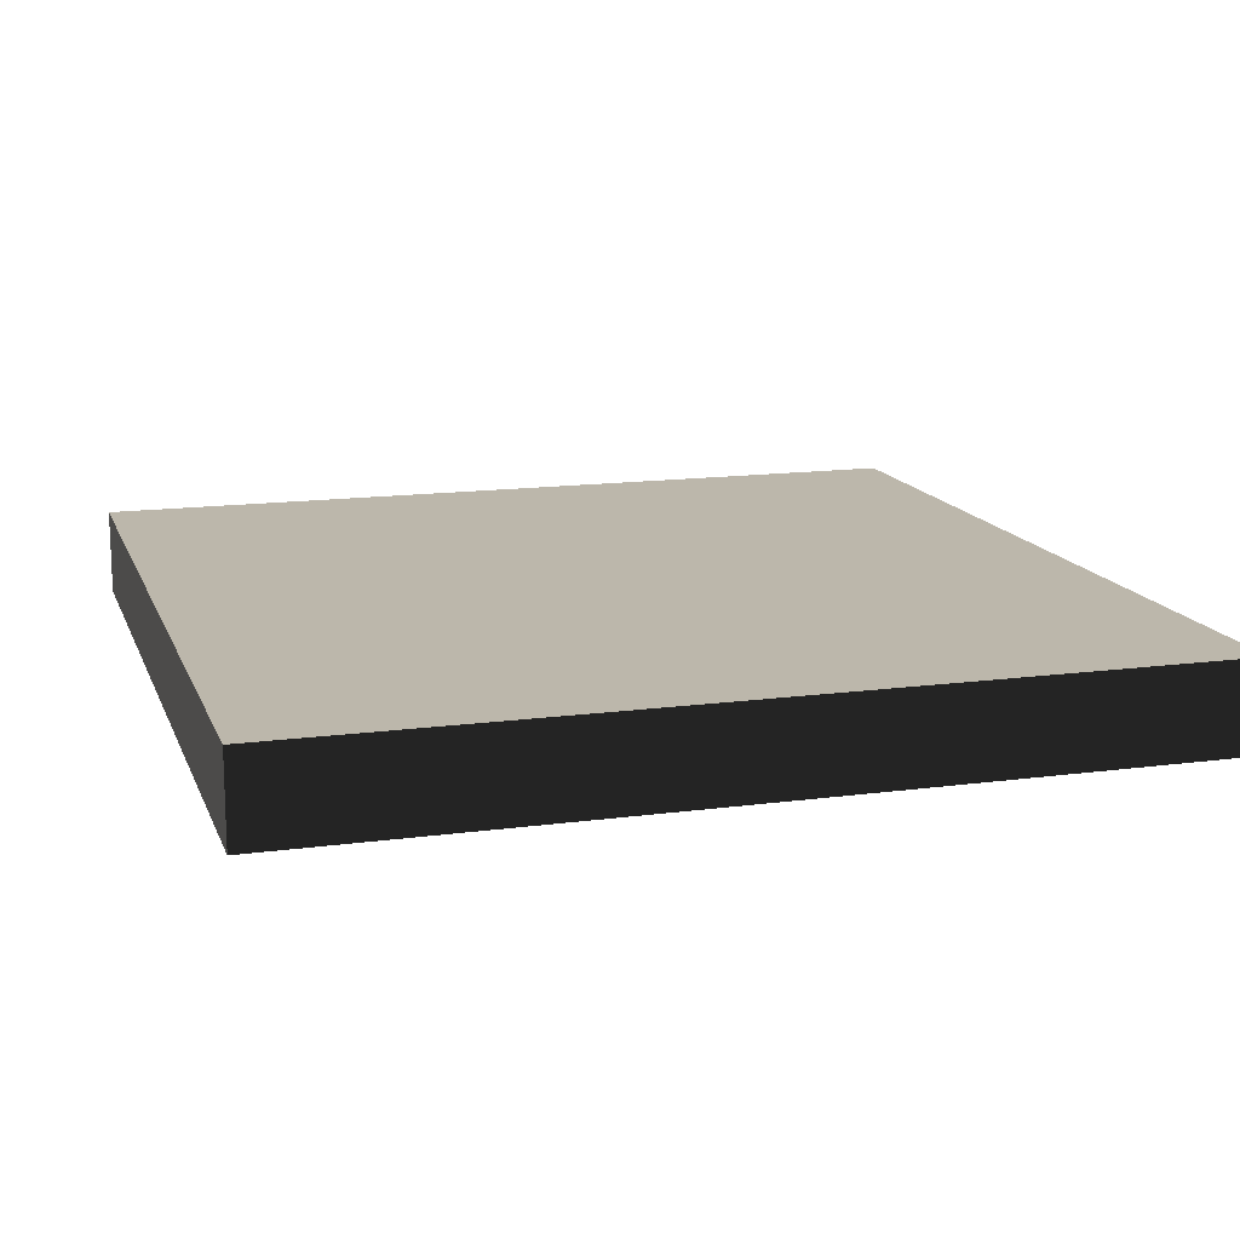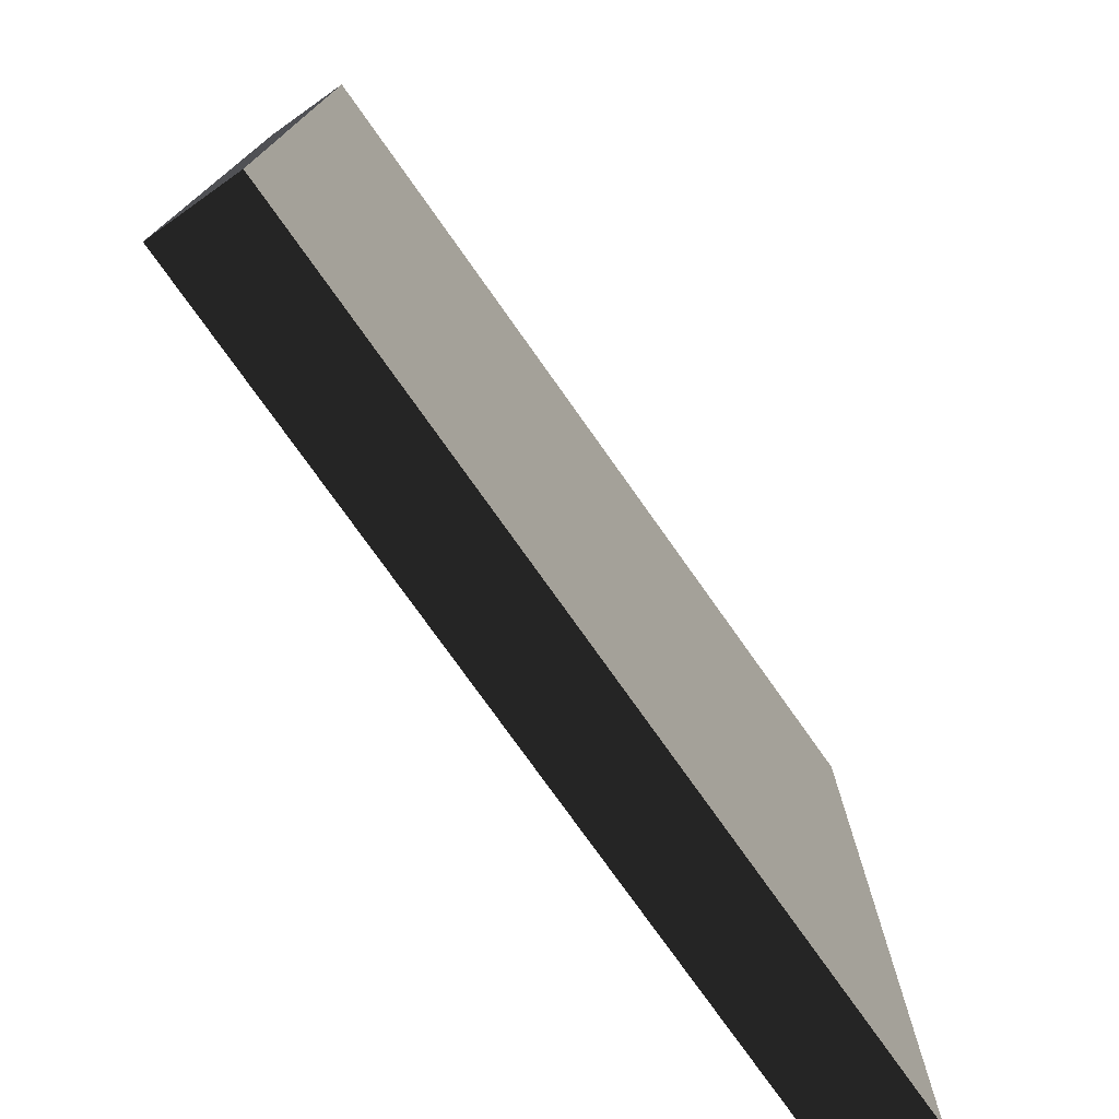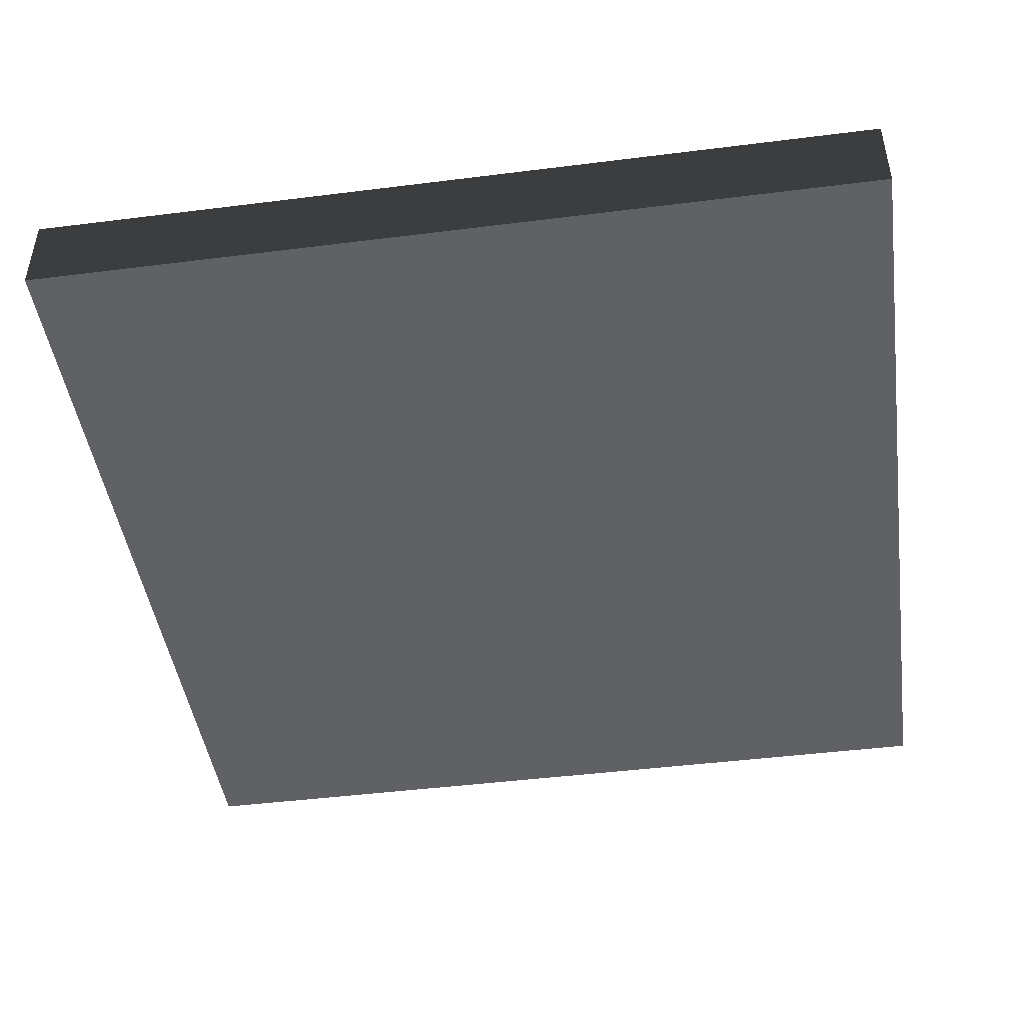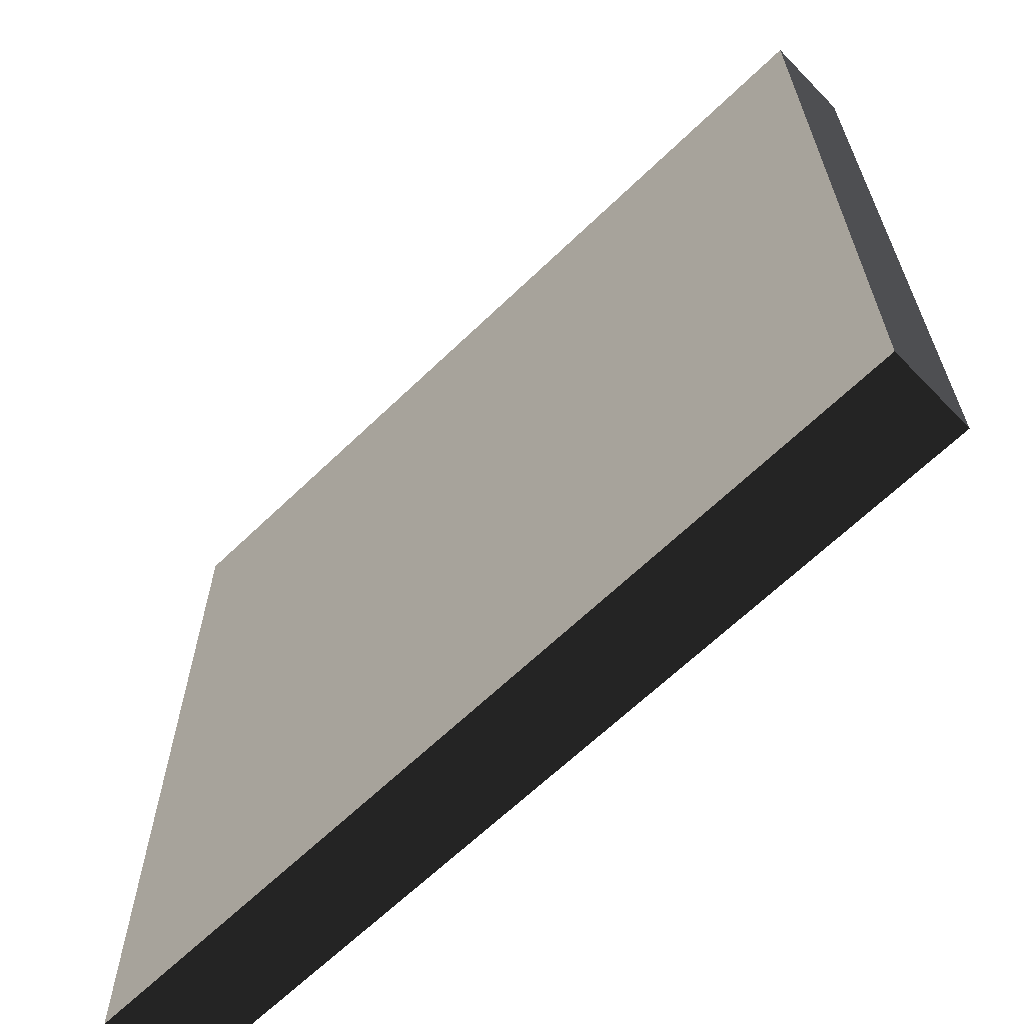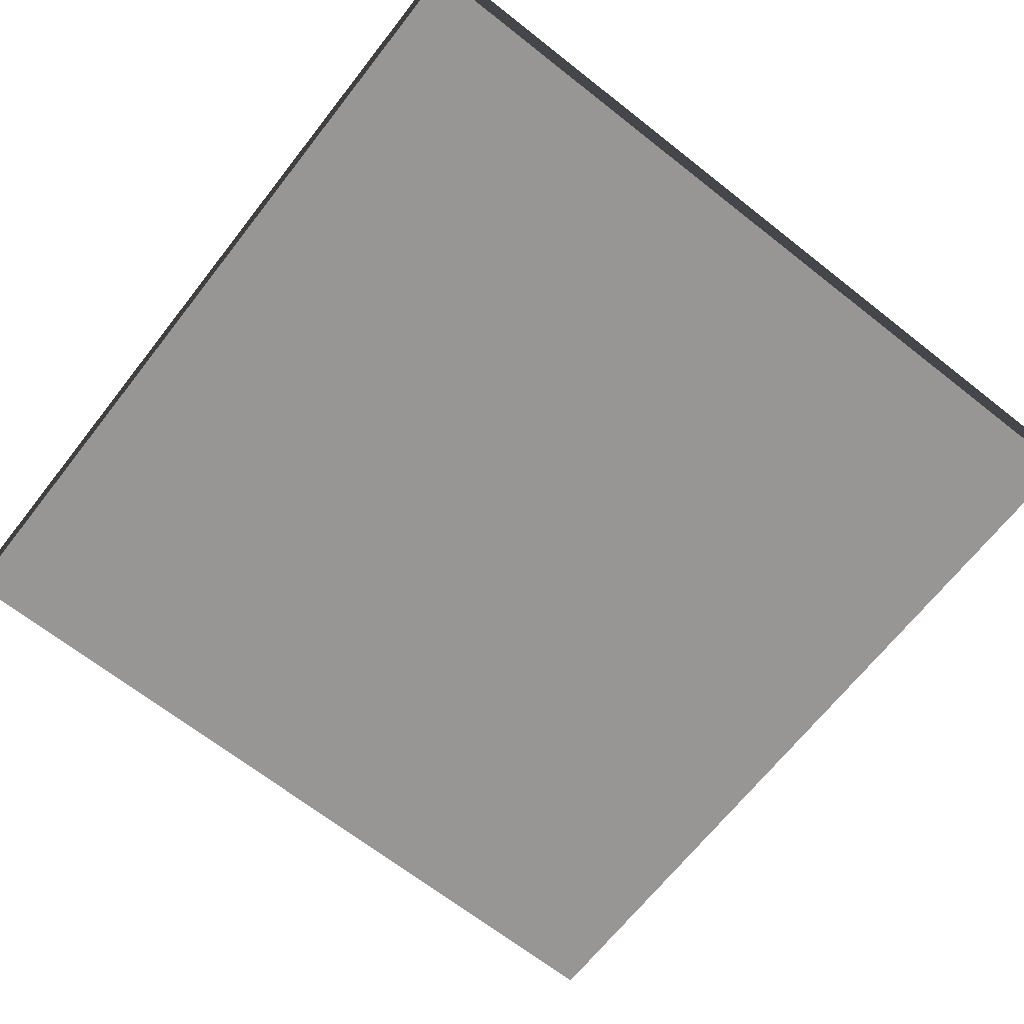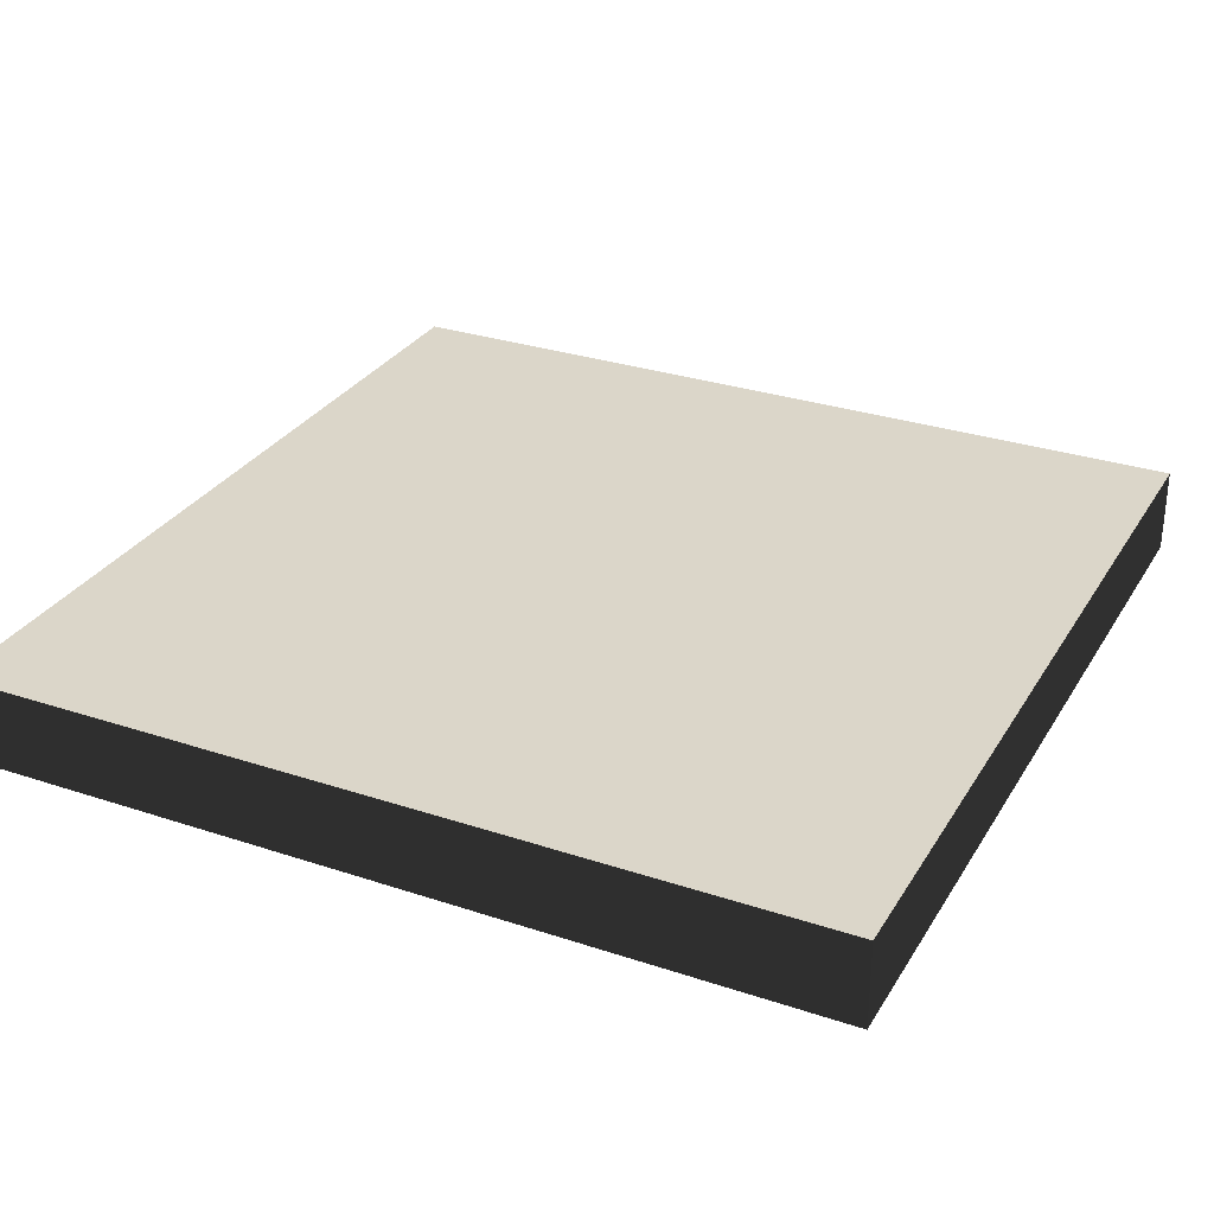
<metadata>
{"format":"obj","ext":"obj","renderer":"f3d","projection":"perspective","resolution":1024,"background":"white","views":[{"elev":14.3,"azim":163.4,"up":"+Y"},{"elev":-76.4,"azim":125.3,"up":"+Z"},{"elev":-45.8,"azim":8.2,"up":"+Y"},{"elev":-65.0,"azim":44.1,"up":"+Z"},{"elev":-67.8,"azim":141.8,"up":"+Y"},{"elev":29.9,"azim":-64.1,"up":"+Y"}]}
</metadata>
<code>
v -0.5307 -0.05262 0.09019
v -0.5307 0.05262 0.09019
v 0.5307 0.05262 0.09019
v 0.5307 -0.05262 0.09019
v -0.5307 0.05262 0.09019
v -0.5307 0.05262 -0.9711
v 0.5307 0.05262 -0.9711
v 0.5307 0.05262 0.09019
v -0.5307 0.05262 -0.9711
v -0.5307 -0.05262 -0.9711
v 0.5307 -0.05262 -0.9711
v 0.5307 0.05262 -0.9711
v -0.5307 -0.05262 -0.9711
v -0.5307 -0.05262 0.09019
v 0.5307 -0.05262 0.09019
v 0.5307 -0.05262 -0.9711
v 0.5307 -0.05262 0.09019
v 0.5307 0.05262 0.09019
v 0.5307 0.05262 -0.9711
v 0.5307 -0.05262 -0.9711
v -0.5307 -0.05262 -0.9711
v -0.5307 0.05262 -0.9711
v -0.5307 0.05262 0.09019
v -0.5307 -0.05262 0.09019
g lid01_460_27
f 1 3 2
f 1 4 3
f 5 7 6
f 5 8 7
f 9 11 10
f 9 12 11
f 13 15 14
f 13 16 15
f 17 19 18
f 17 20 19
f 21 23 22
f 21 24 23

</code>
